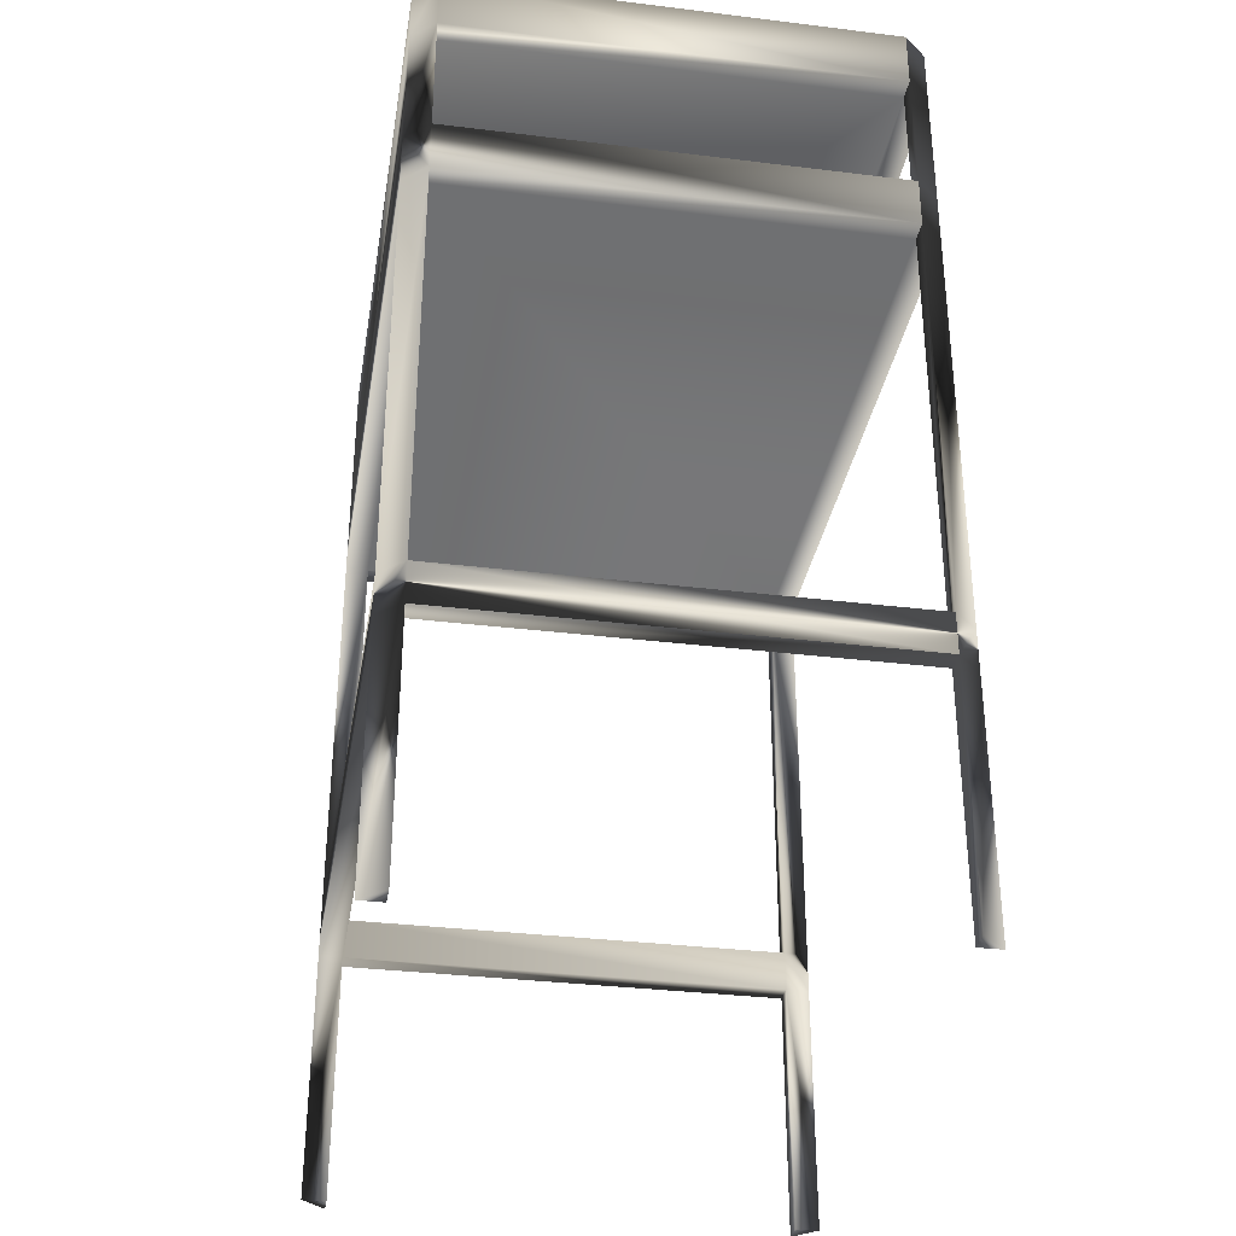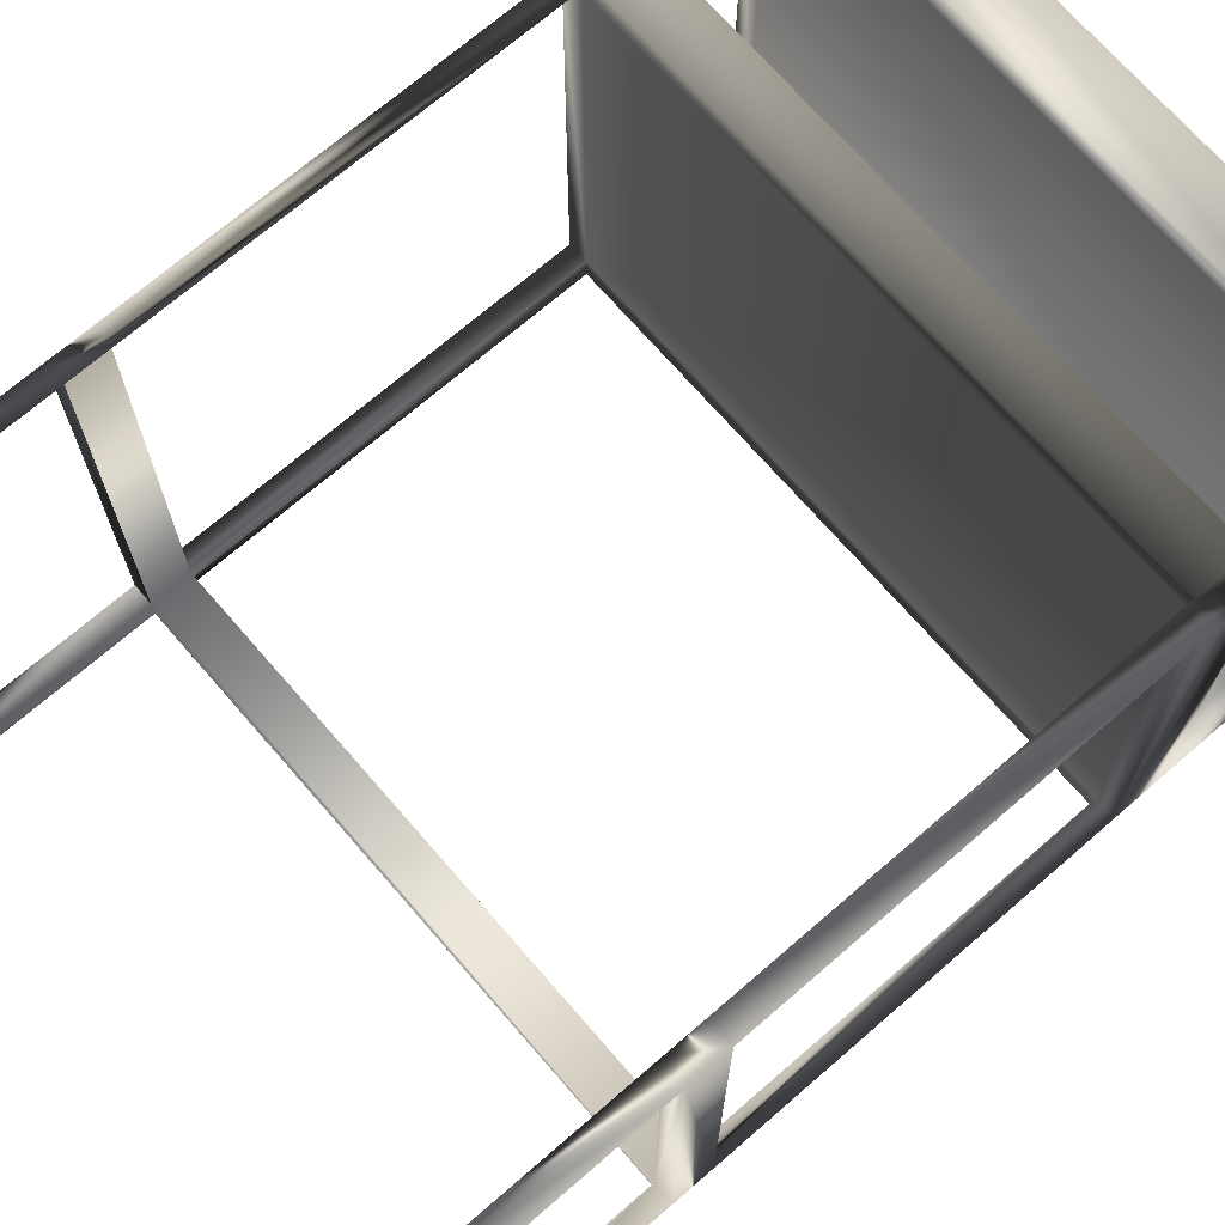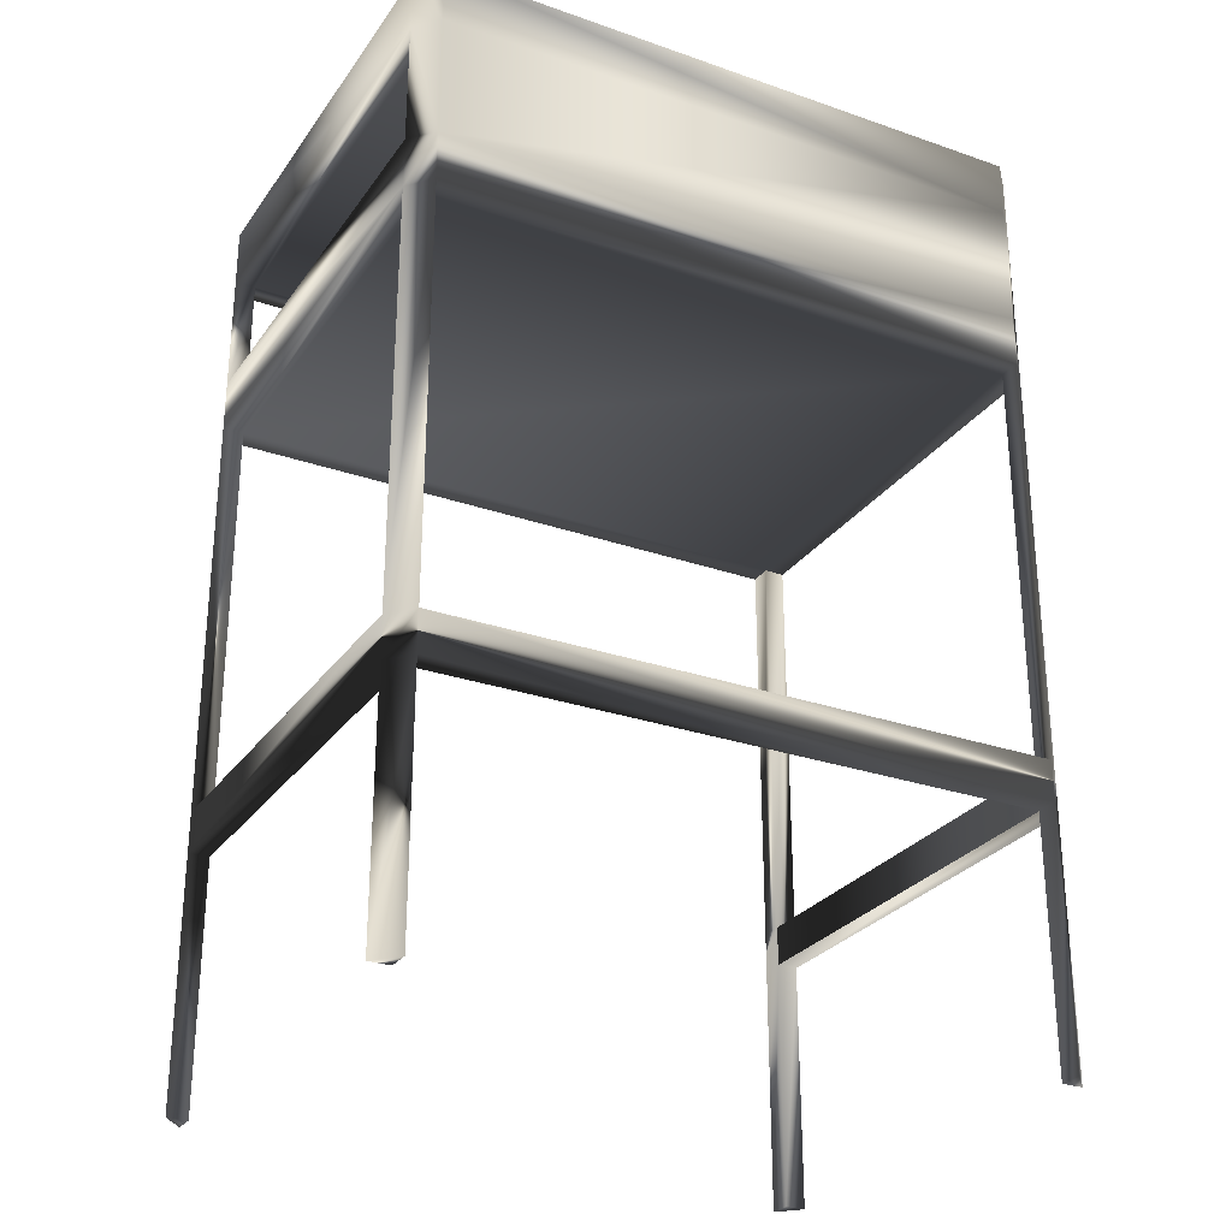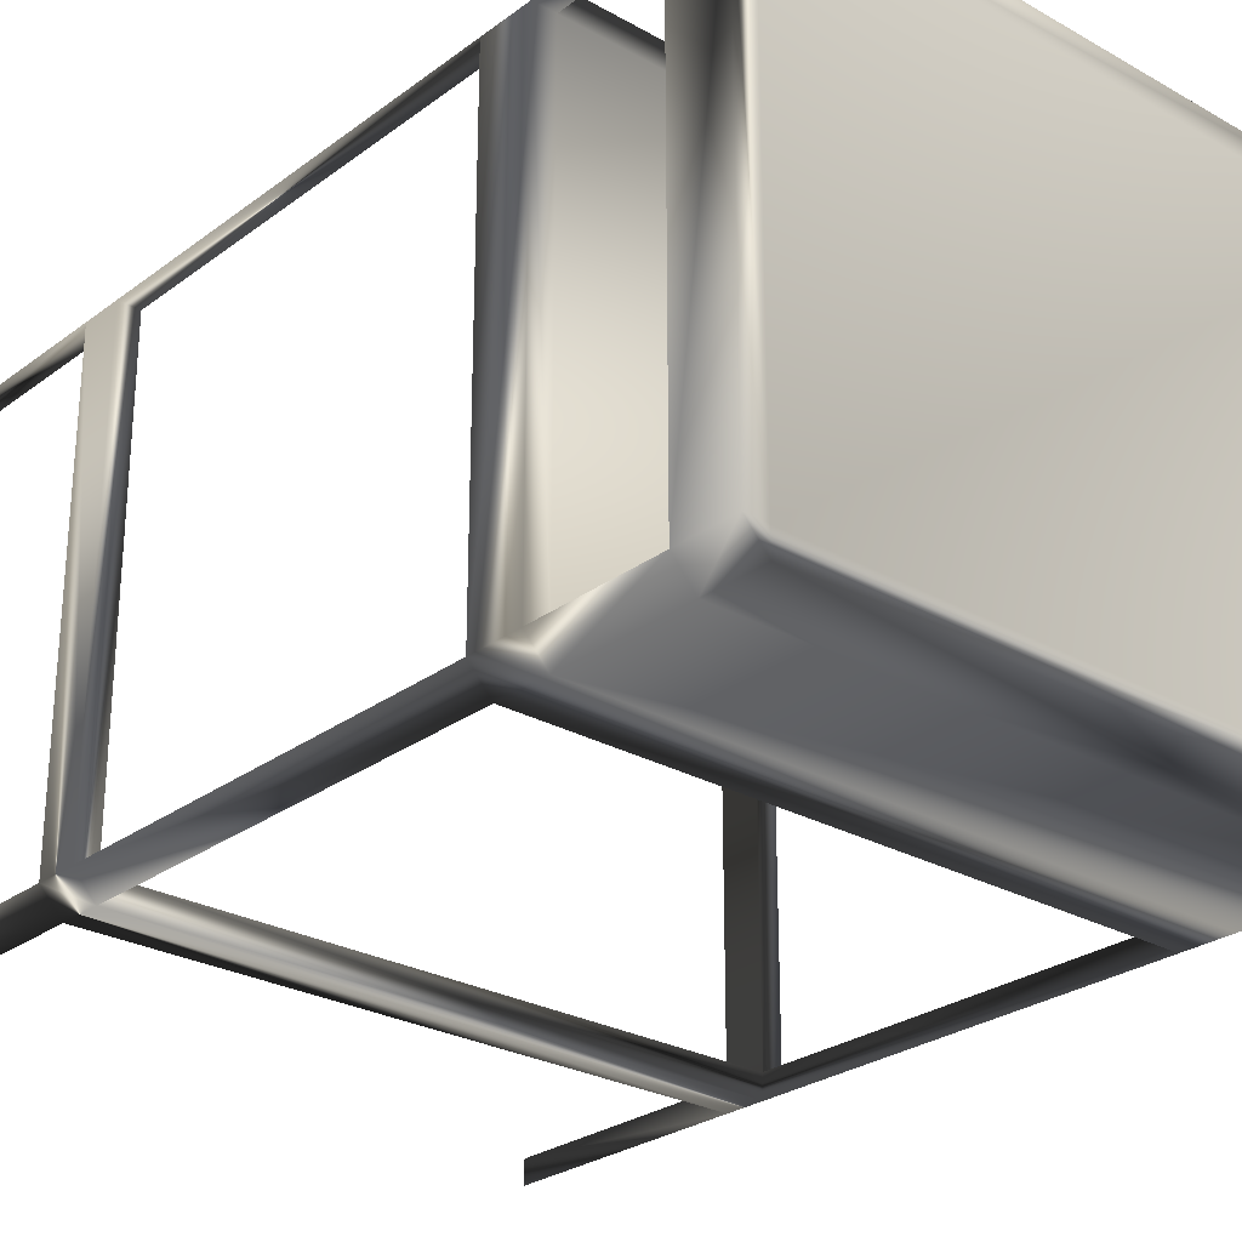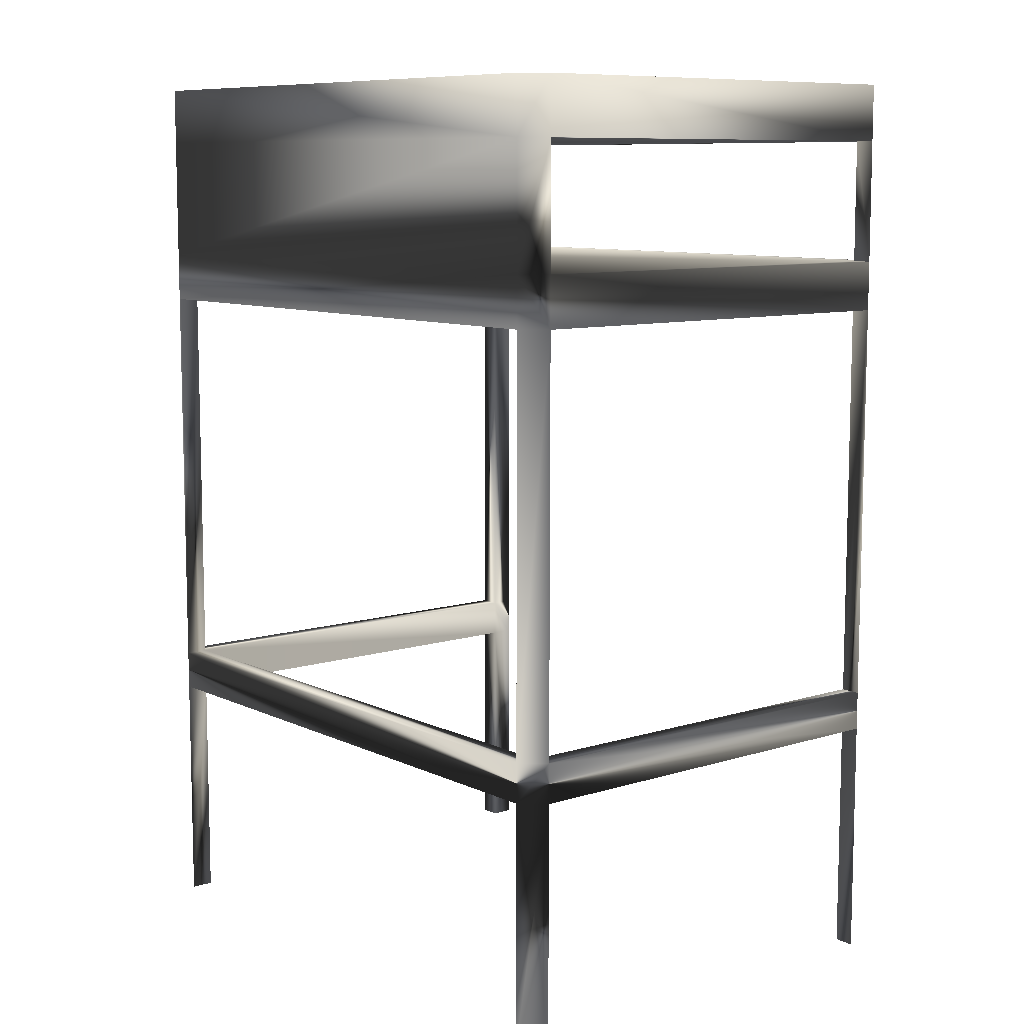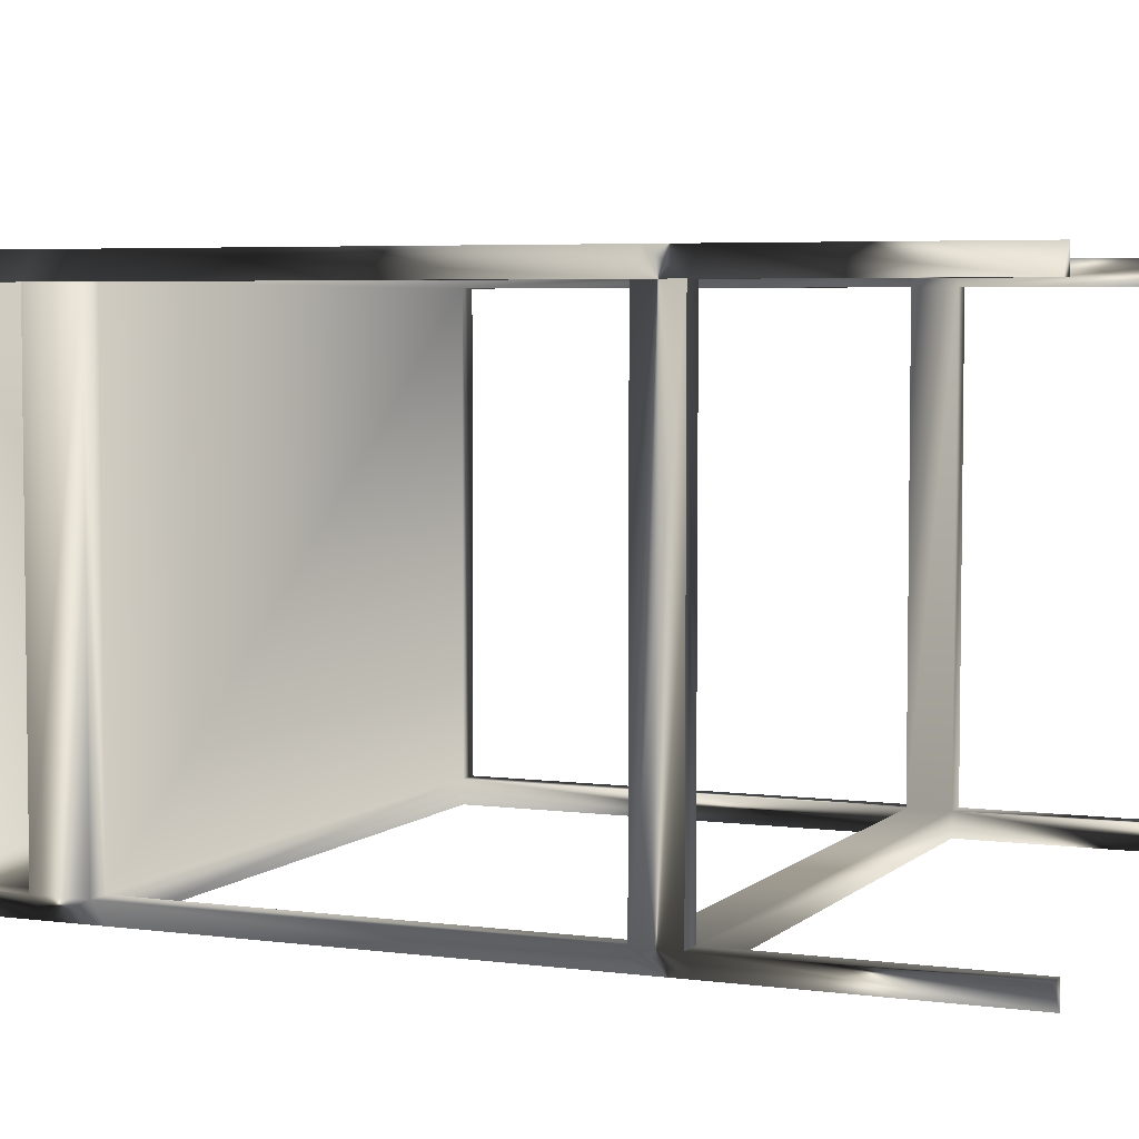
<metadata>
{"format":"obj","ext":"obj","renderer":"f3d","projection":"perspective","resolution":1024,"background":"white","views":[{"elev":-33.4,"azim":-99.5,"up":"+Y"},{"elev":70.7,"azim":49.1,"up":"+Z"},{"elev":-27.8,"azim":152.0,"up":"+Y"},{"elev":-26.8,"azim":138.8,"up":"+Z"},{"elev":9.2,"azim":-129.4,"up":"+Y"},{"elev":4.7,"azim":-66.8,"up":"+Z"}]}
</metadata>
<code>
o Cube_Cube
v 4.7 13.59 -3.417
v 4.7 13.59 3.373
v -4.653 13.59 3.373
v -4.653 13.59 -3.417
v 4.7 14.48 -3.416
v 4.7 14.48 3.373
v -4.653 14.48 3.373
v -4.653 14.48 -3.416
v 5.025 14.48 3.373
v 5.025 14.48 -3.416
v 5.025 13.59 3.373
v 5.025 13.59 -3.417
v -4.978 14.48 -3.416
v -4.978 14.48 3.373
v -4.978 13.59 -3.417
v -4.978 13.59 3.373
v -4.653 14.48 3.732
v 4.7 14.48 3.732
v -4.653 13.59 3.731
v 4.7 13.59 3.731
v -4.653 14.48 -3.775
v 4.7 14.48 -3.775
v -4.653 13.59 -3.775
v 4.7 13.59 -3.775
v 4.7 11.66 -3.776
v -4.653 11.66 -3.776
v -4.653 11.66 -3.418
v 4.7 11.66 -3.418
v 4.7 10.88 -3.418
v -4.653 10.88 -3.418
v -4.653 10.88 -3.777
v 4.7 10.88 -3.777
v -4.653 10.87 3.376
v 4.7 10.87 3.376
v 4.7 11.66 3.376
v -4.653 11.66 3.376
v -4.653 11.66 3.735
v 4.7 11.66 3.735
v 4.7 10.87 3.734
v -4.653 10.87 3.734
v 5.025 11.66 3.376
v 5.025 10.87 3.376
v 5.025 10.88 -3.418
v 5.025 11.66 -3.418
v -4.978 11.66 3.376
v -4.978 10.87 3.376
v -4.978 10.88 -3.418
v -4.978 11.66 -3.418
v 5.025 4.474 -3.422
v 4.7 4.474 -3.781
v 4.7 4.474 -3.422
v -4.978 4.474 -3.422
v -4.653 4.474 -3.781
v -4.653 4.474 -3.422
v 5.025 4.47 3.372
v 4.7 4.47 3.73
v 4.7 4.47 3.372
v -4.978 4.47 3.372
v -4.653 4.47 3.73
v -4.653 4.47 3.372
v -4.653 3.85 3.371
v -4.653 3.85 3.73
v -4.978 3.85 3.371
v 4.7 3.85 3.371
v 4.7 3.85 3.73
v 5.025 3.85 3.371
v -4.653 3.854 -3.423
v -4.653 3.855 -3.781
v -4.978 3.854 -3.423
v 4.7 3.854 -3.423
v 4.7 3.855 -3.781
v 5.025 3.854 -3.423
v 5.025 0.05336 -3.425
v 4.7 0.05358 -3.783
v 4.7 0.05336 -3.425
v -4.978 0.05336 -3.425
v -4.653 0.05358 -3.783
v -4.653 0.05336 -3.425
v 5.025 0.04919 3.369
v 4.7 0.04897 3.728
v 4.7 0.04919 3.369
v -4.978 0.04919 3.369
v -4.653 0.04897 3.728
v -4.653 0.04919 3.369
f 1 2 3 4
f 5 8 7 6
f 6 2 11 9
f 1 5 10 12
f 5 6 9 10
f 2 1 12 11
f 12 10 9 11
f 8 4 15 13
f 3 7 14 16
f 7 8 13 14
f 4 3 16 15
f 16 14 13 15
f 7 3 19 17
f 2 6 18 20
f 6 7 17 18
f 3 2 20 19
f 20 18 17 19
f 4 8 21 23
f 5 1 24 22
f 8 5 22 21
f 22 24 23 21
f 23 24 25 26
f 24 1 28 25
f 4 27 26 23
f 1 4 27 28
f 27 26 31 30
f 25 32 29 28
f 26 25 32 31
f 29 30 31 32
f 30 29 34 33
f 28 27 36 35
f 35 36 37 38
f 36 33 40 37
f 33 34 39 40
f 34 39 38 35
f 38 37 40 39
f 34 29 43 42
f 35 41 42 34
f 28 35 41 44
f 29 43 44 28
f 43 44 41 42
f 36 27 48 45
f 33 36 45 46
f 30 33 46 47
f 27 48 47 30
f 48 47 46 45
f 4 15 48 27
f 13 21 23 15
f 15 23 26 48
f 26 31 47 48
f 8 21 13
f 1 28 44 12
f 10 12 24 22
f 12 44 25 24
f 5 10 22
f 25 44 43 32
f 3 16 45 36
f 3 36 37 19
f 7 17 14
f 14 17 19 16
f 16 19 37 45
f 37 40 46 45
f 2 35 38 20
f 2 11 41 35
f 6 18 9
f 9 18 20 11
f 11 20 38 41
f 39 42 41 38
f 32 43 49 50
f 29 51 49 43
f 29 32 50 51
f 47 31 53 52
f 47 52 54 30
f 31 30 54 53
f 42 39 56 55
f 42 55 57 34
f 34 57 56 39
f 40 59 58 46
f 46 58 60 33
f 33 60 59 40
f 60 61 62 59
f 58 63 61 60
f 59 62 63 58
f 57 64 65 56
f 55 57 64 66
f 55 56 65 66
f 53 54 67 68
f 52 69 67 54
f 52 53 68 69
f 51 50 71 70
f 51 70 72 49
f 50 49 72 71
f 71 72 73 74
f 70 75 73 72
f 70 71 74 75
f 69 68 77 76
f 69 76 78 67
f 68 67 78 77
f 66 65 80 79
f 66 79 81 64
f 64 81 80 65
f 62 83 82 63
f 63 82 84 61
f 61 84 83 62
f 75 74 73
f 78 76 77
f 81 79 80
f 84 82 83
f 49 55 66 72
f 51 70 64 57
f 49 51 57 55
f 66 64 70 72
f 50 71 68 53
f 51 54 67 70
f 51 50 53 54
f 67 68 71 70
f 52 69 63 58
f 54 60 61 67
f 54 52 58 60
f 63 61 67 69

</code>
